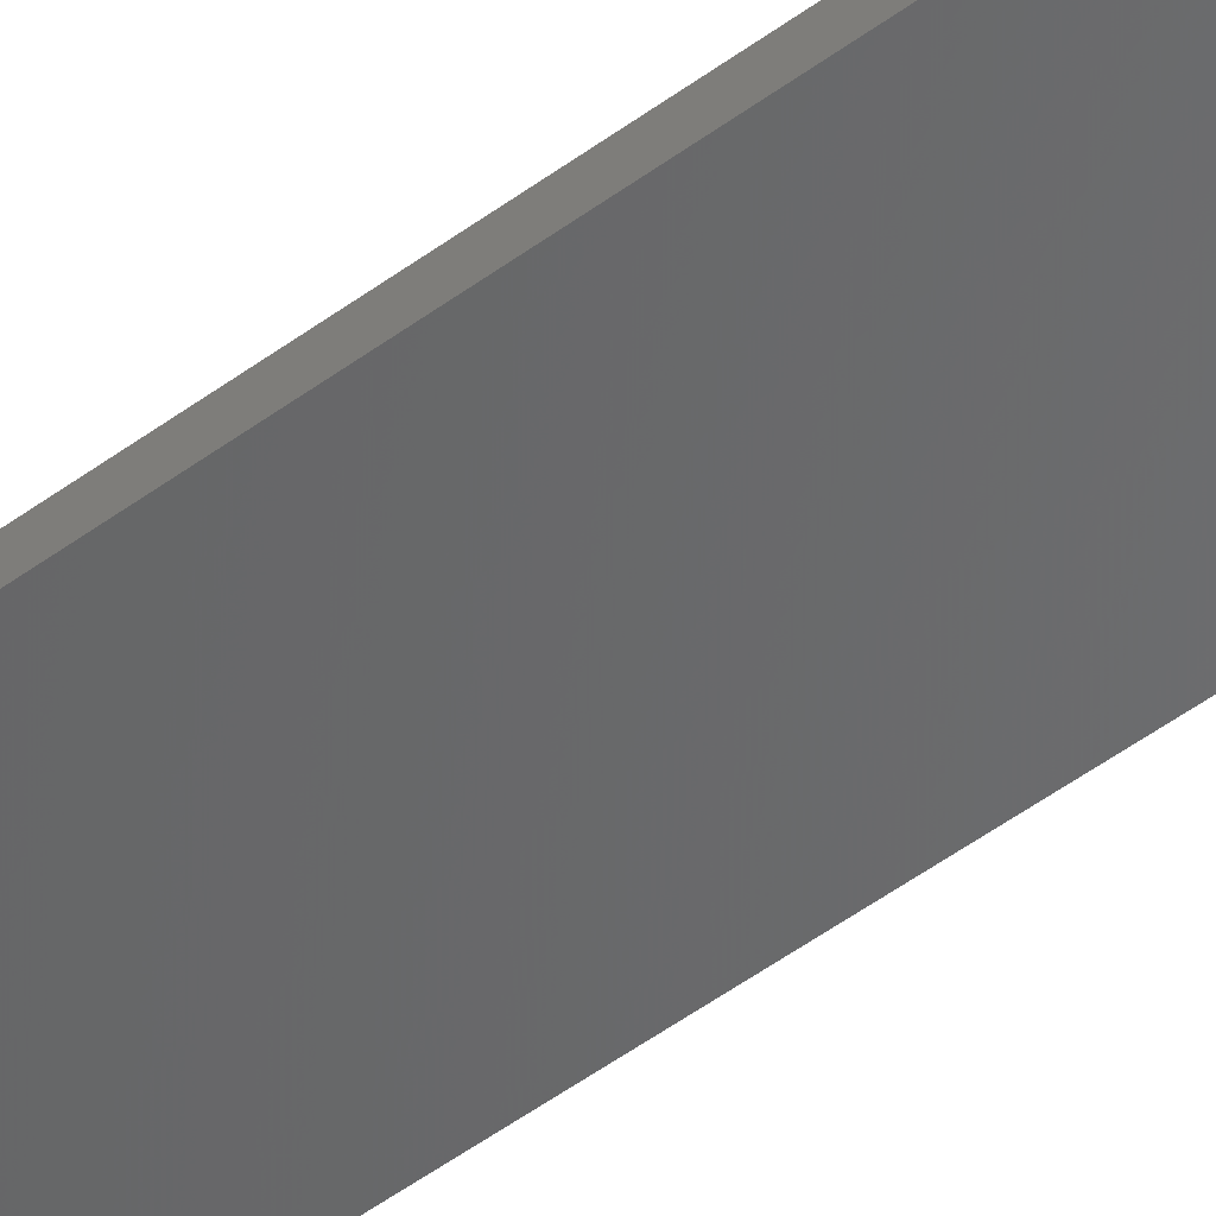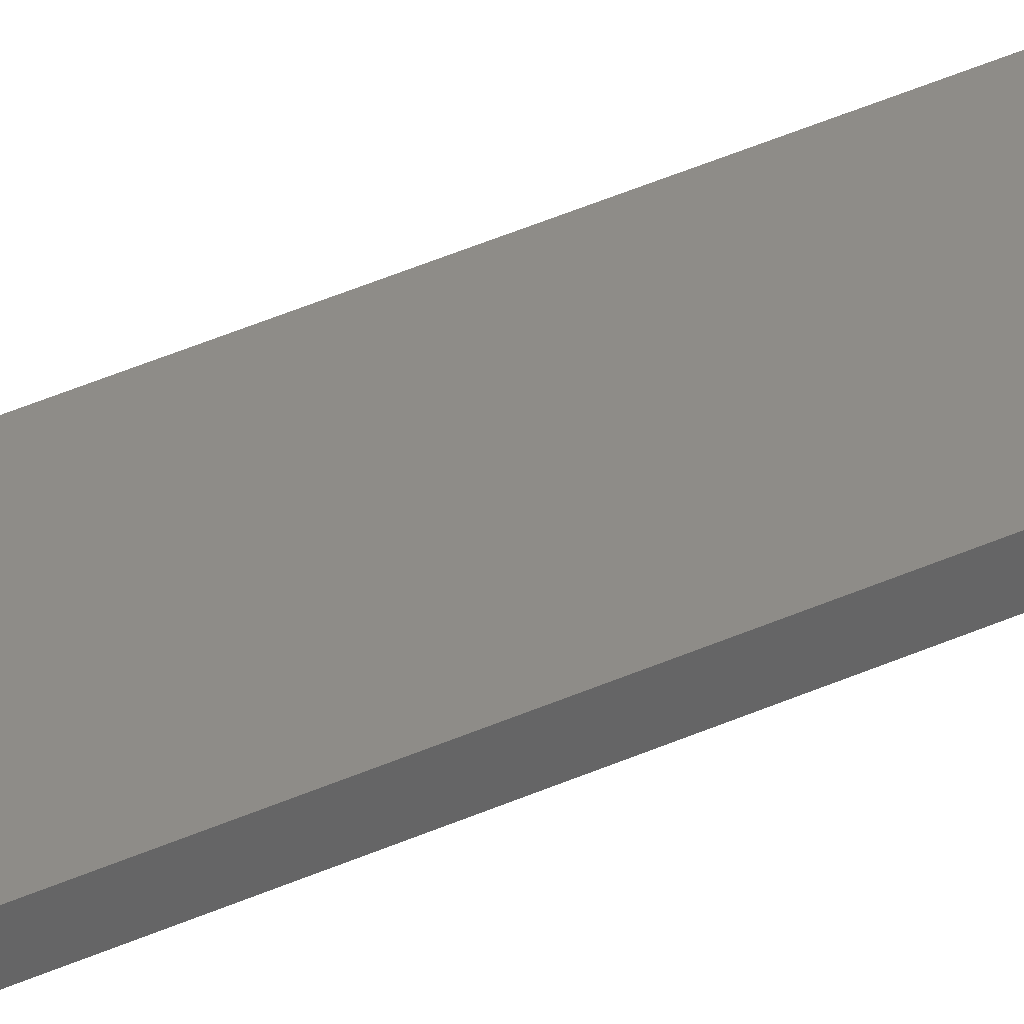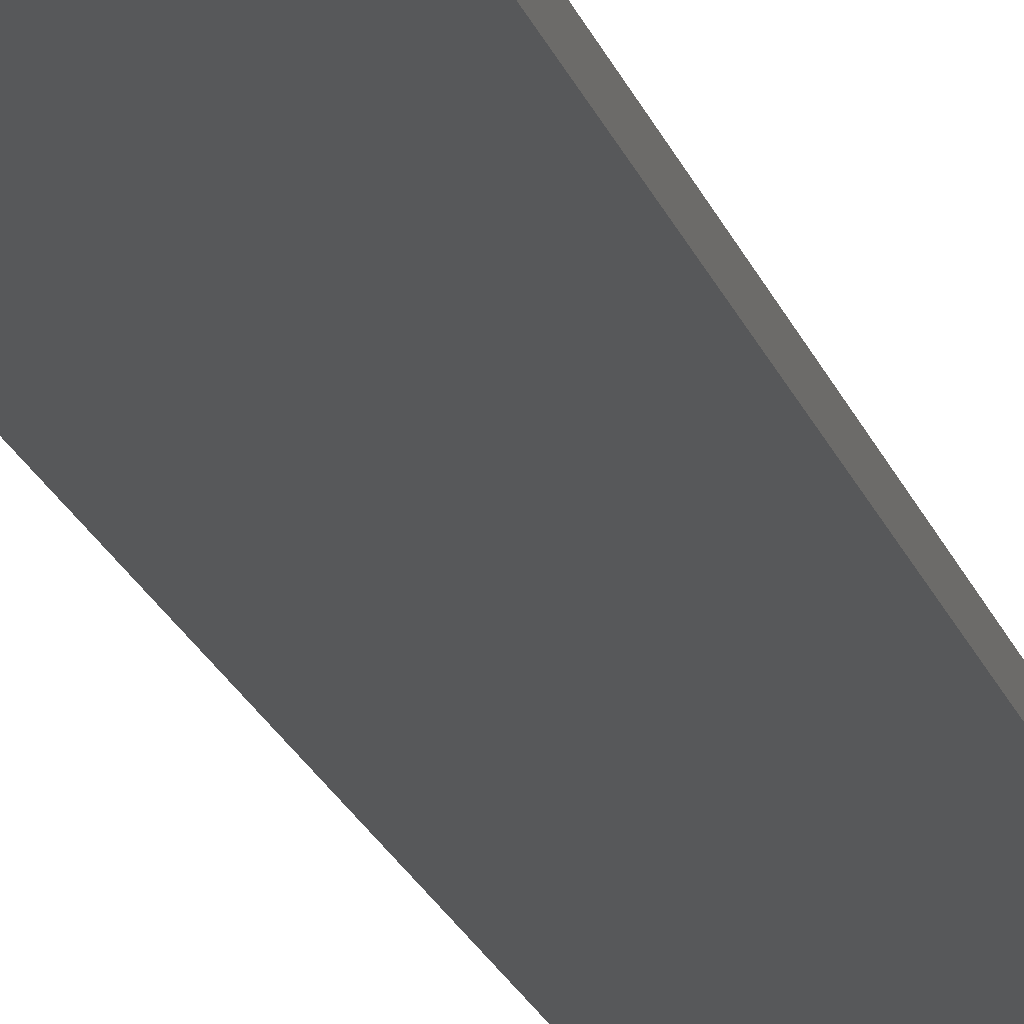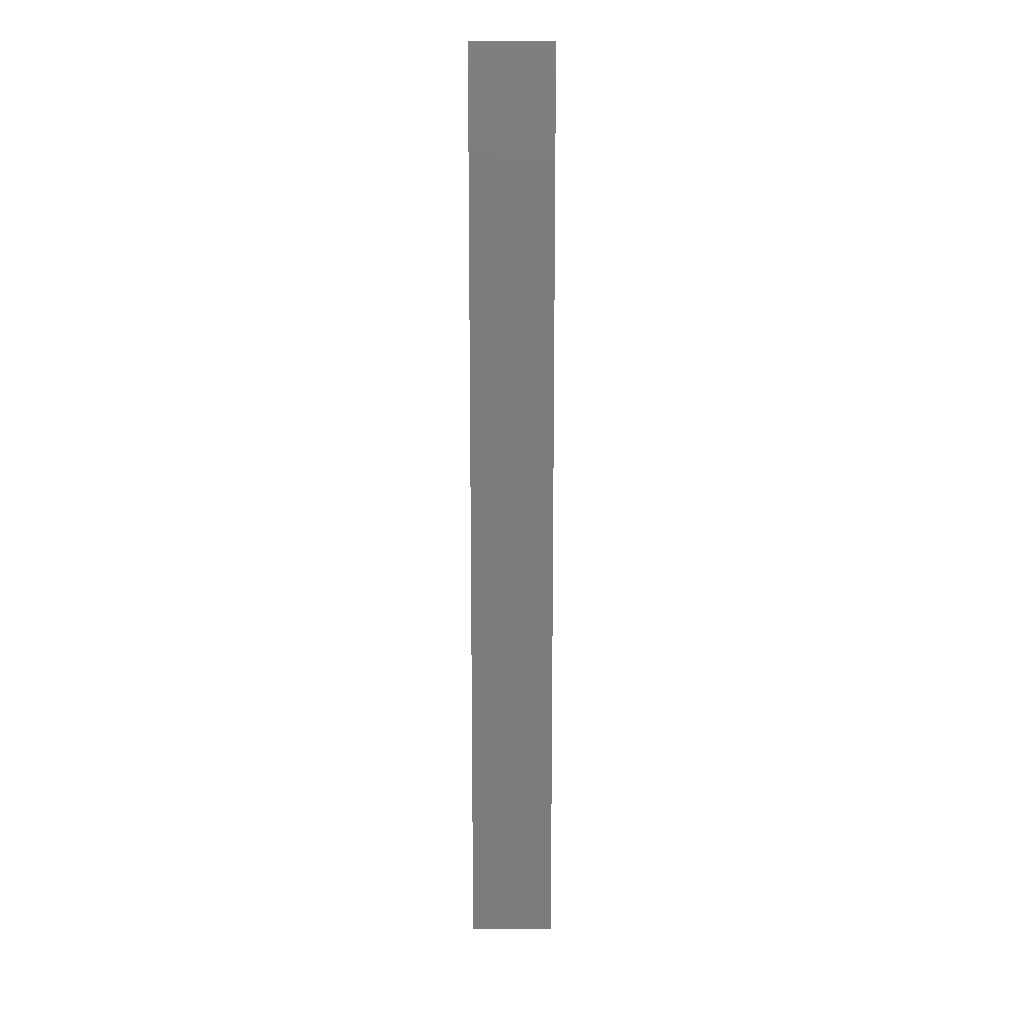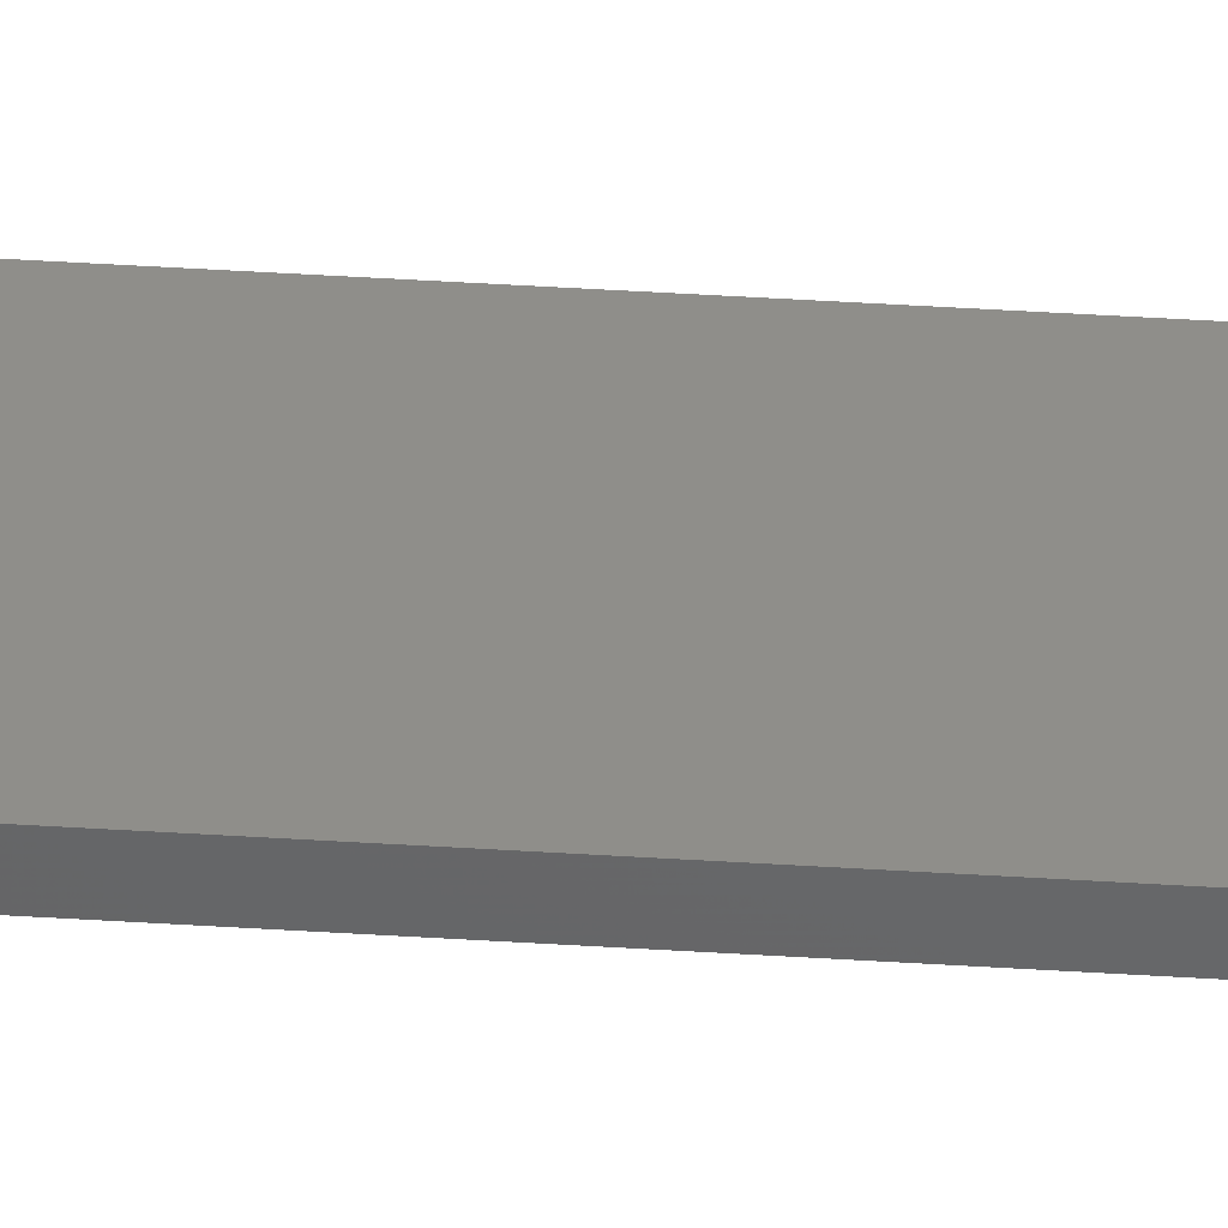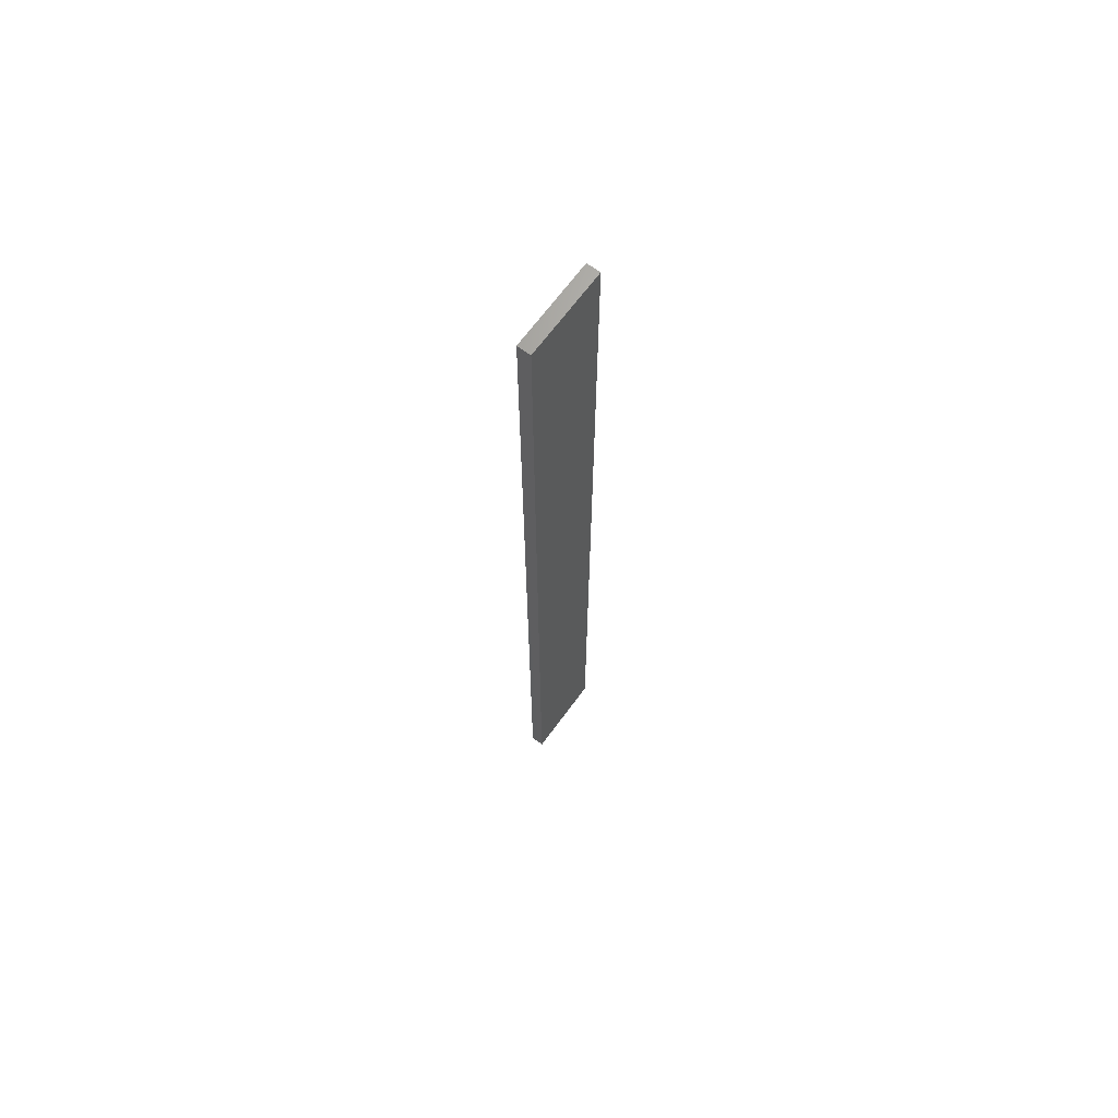
<metadata>
{"format":"stl","ext":"stl","renderer":"f3d","projection":"perspective","resolution":1024,"background":"white","views":[{"elev":-44.1,"azim":-48.0,"up":"+Y"},{"elev":51.3,"azim":-114.9,"up":"+Y"},{"elev":-13.4,"azim":-169.4,"up":"+Y"},{"elev":14.3,"azim":-11.3,"up":"+Z"},{"elev":55.6,"azim":-86.4,"up":"+Y"},{"elev":67.4,"azim":-65.7,"up":"+Z"}]}
</metadata>
<code>
# stl→obj: 16 verts, 28 faces
v -19.19 -2.361 162
v -19.19 -2.361 165.6
v -19.29 -2.338 165.6
v -19.29 -2.338 162
v -19.4 -2.316 165.6
v -19.4 -2.316 162
v -19.5 -2.293 162
v -19.5 -2.293 165.6
v -19.49 -2.244 165.6
v -19.49 -2.244 162
v -19.18 -2.312 165.6
v -19.28 -2.289 162
v -19.28 -2.289 165.6
v -19.18 -2.312 162
v -19.39 -2.267 162
v -19.39 -2.267 165.6
f 1 2 3
f 4 3 5
f 4 1 3
f 6 4 5
f 7 5 8
f 7 6 5
f 7 9 10
f 8 9 7
f 11 12 13
f 14 12 11
f 13 15 16
f 12 15 13
f 16 10 9
f 15 10 16
f 14 11 1
f 11 2 1
f 16 9 8
f 5 16 8
f 13 16 5
f 3 13 5
f 11 13 3
f 2 11 3
f 10 15 7
f 15 6 7
f 12 4 15
f 15 4 6
f 14 1 12
f 12 1 4

</code>
